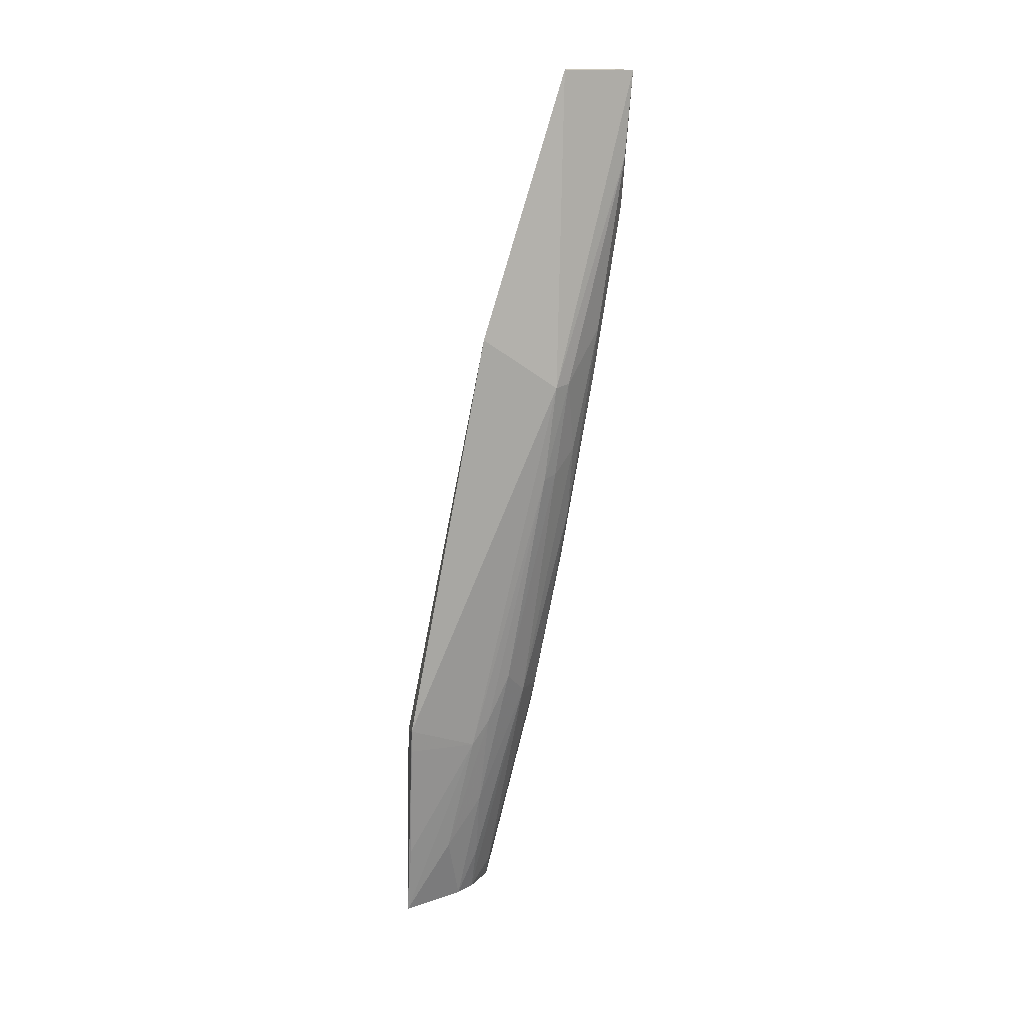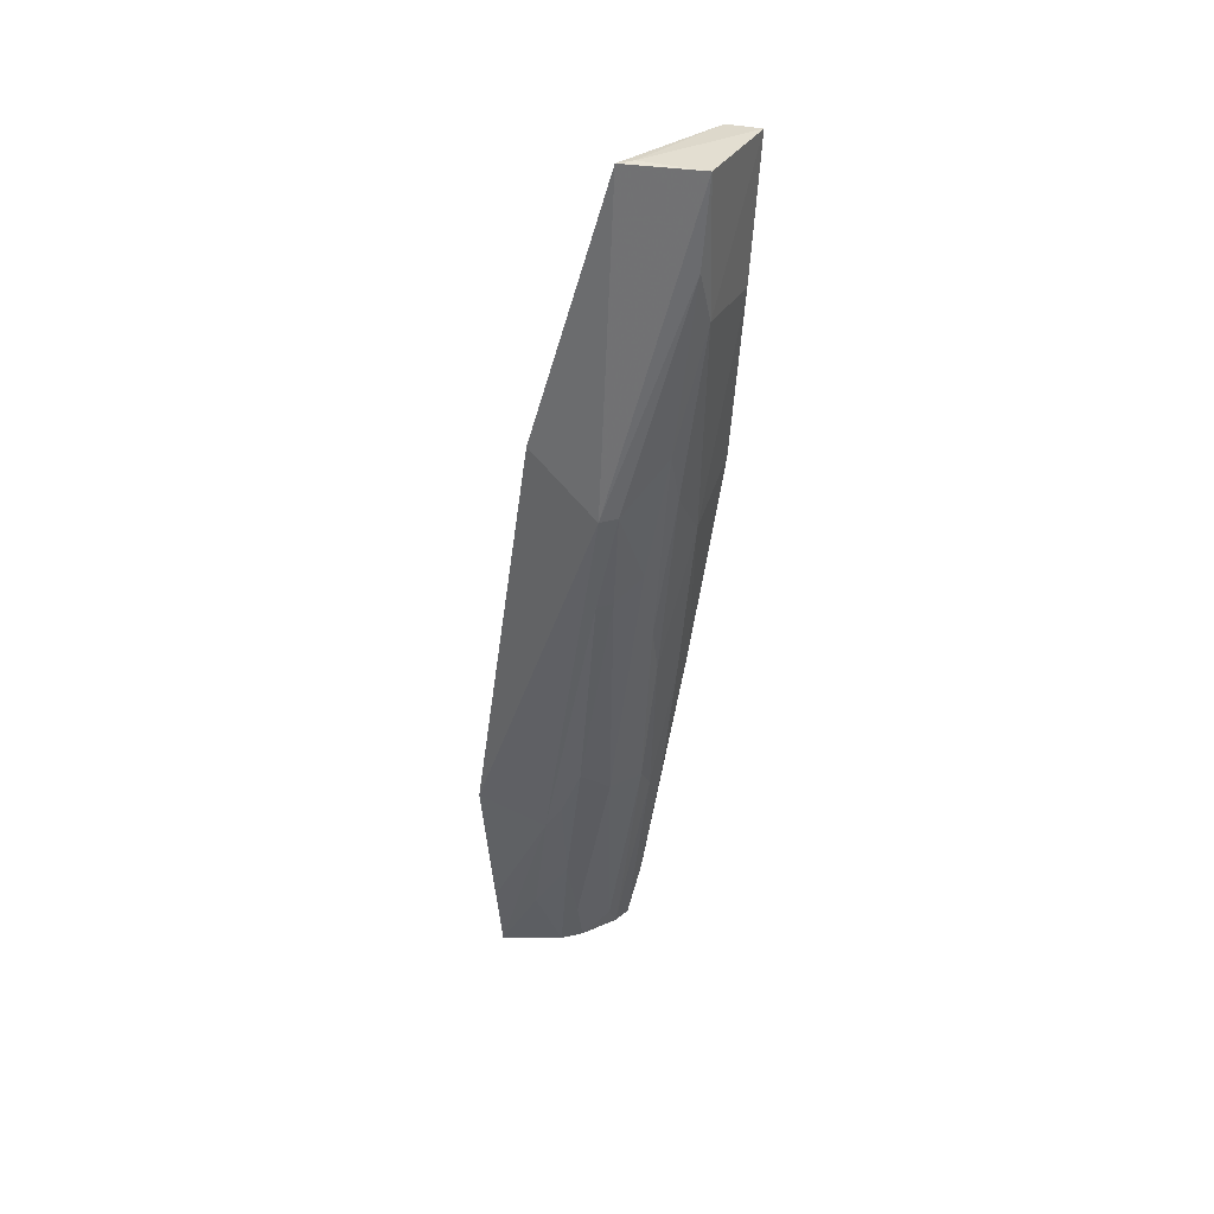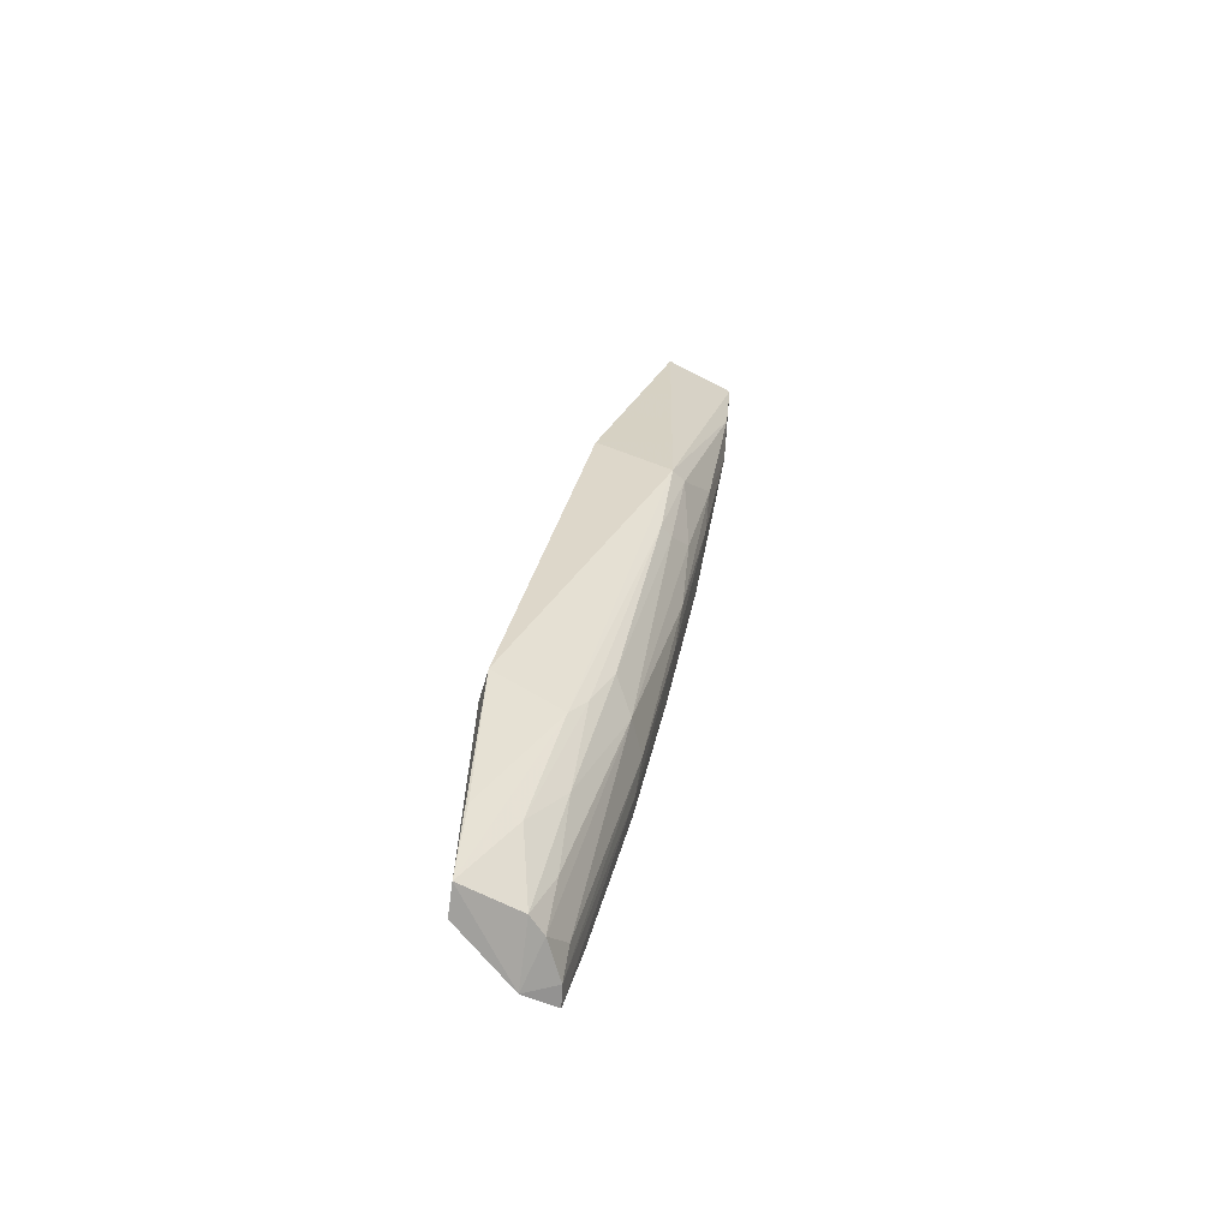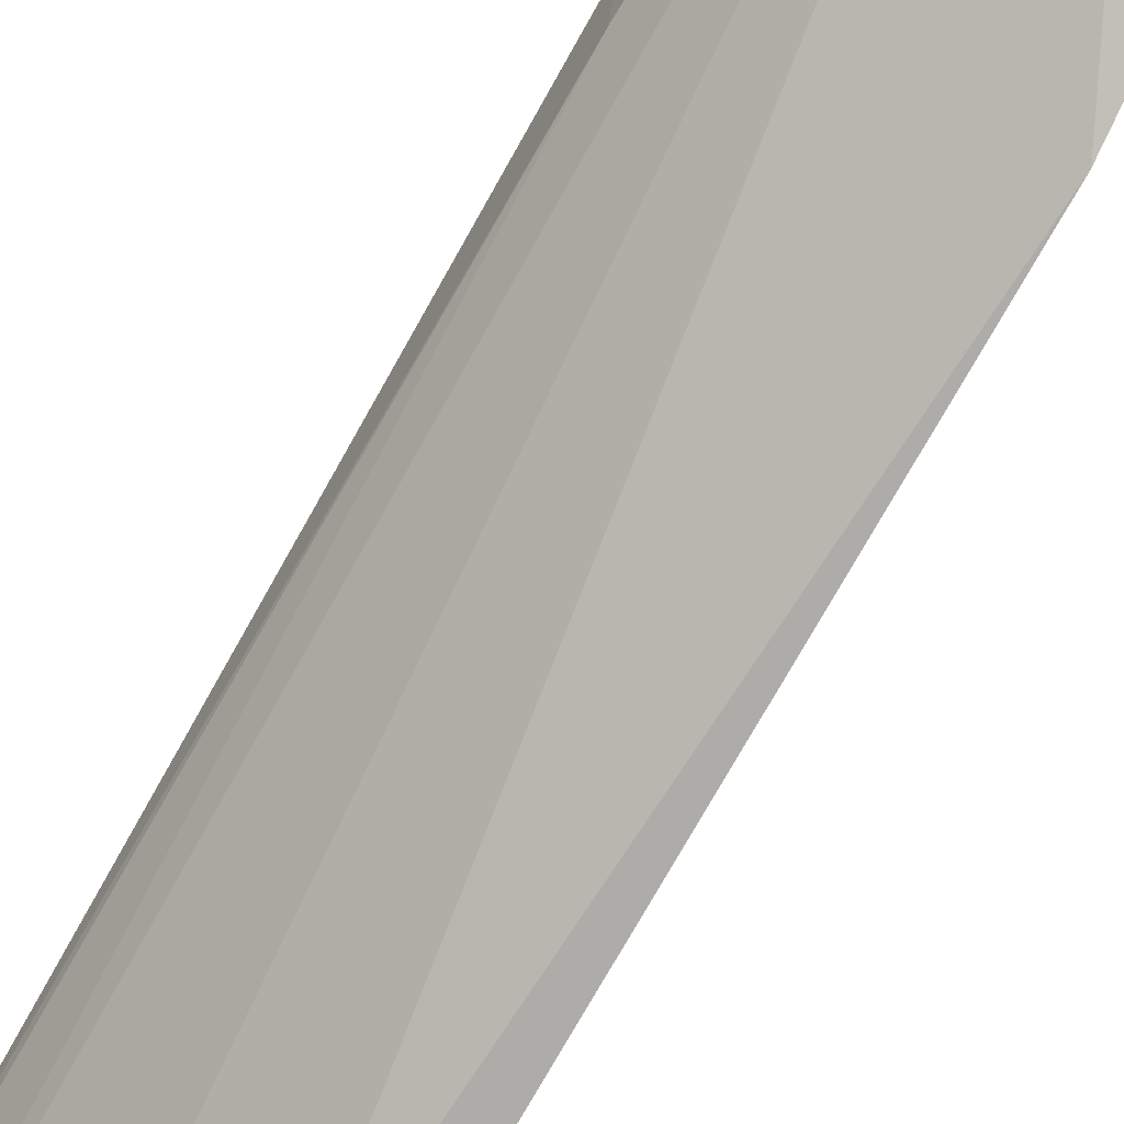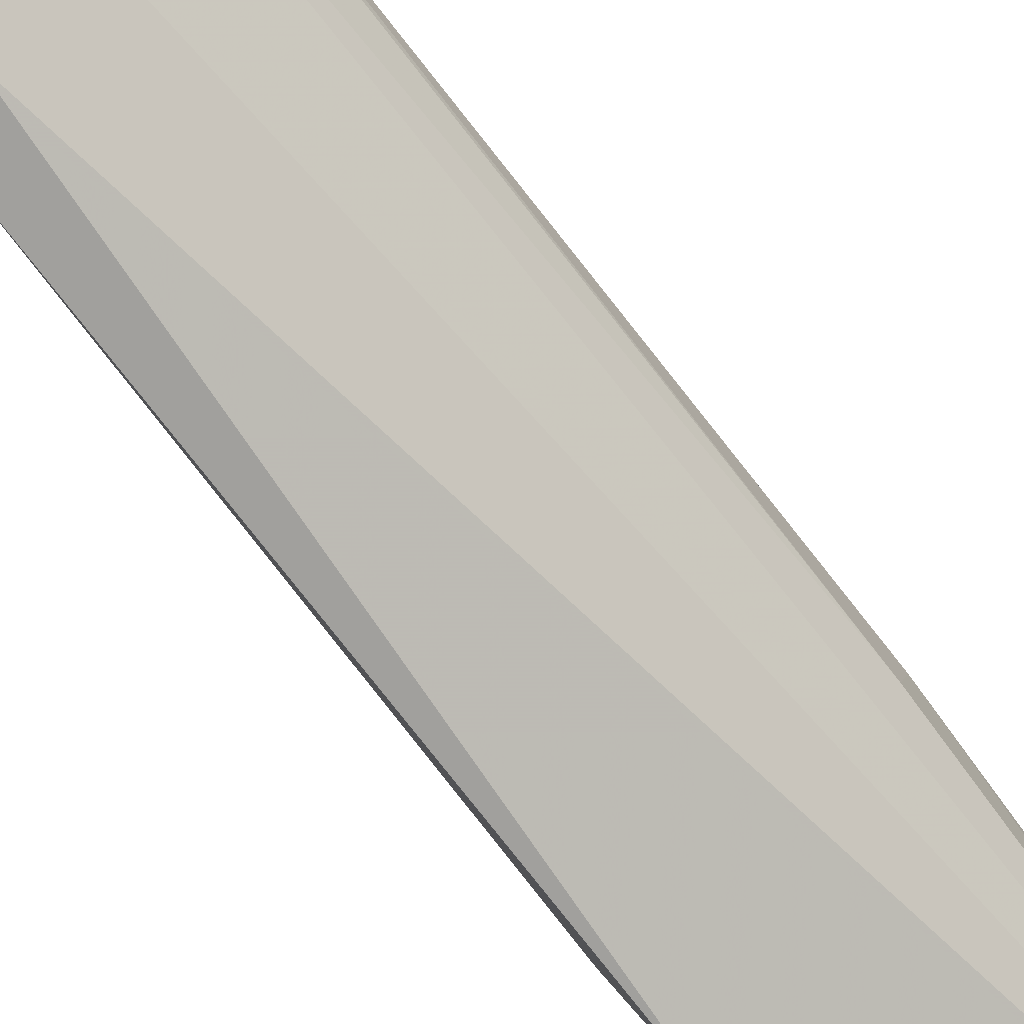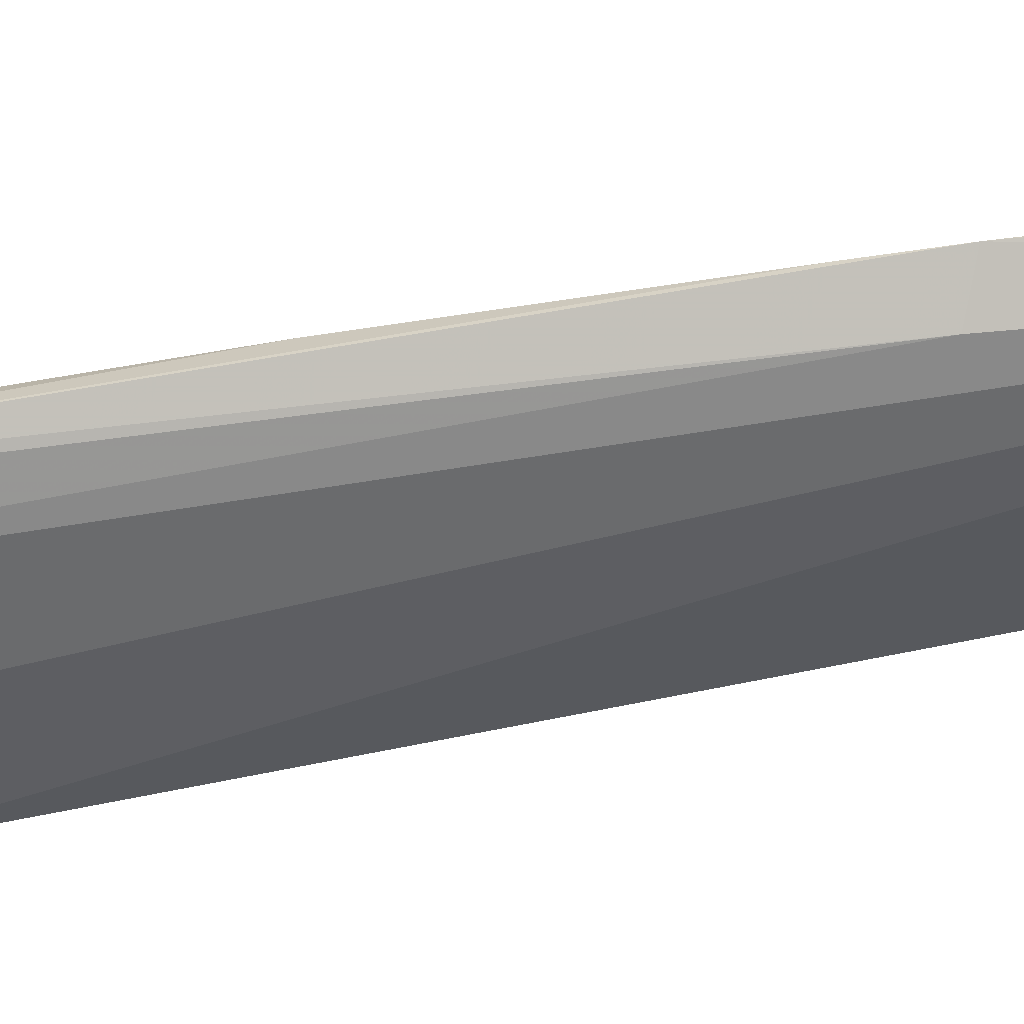
<metadata>
{"format":"obj","ext":"obj","renderer":"f3d","projection":"perspective","resolution":1024,"background":"white","views":[{"elev":13.4,"azim":81.2,"up":"+Z"},{"elev":34.5,"azim":114.7,"up":"+Z"},{"elev":-61.5,"azim":74.2,"up":"+Z"},{"elev":-66.8,"azim":-26.8,"up":"+Y"},{"elev":-78.4,"azim":-139.7,"up":"+Y"},{"elev":-0.0,"azim":-94.8,"up":"+Y"}]}
</metadata>
<code>
v 0.08675 0.09399 0.167
v 0.0886 0.08577 0.167
v 0.08426 0.07553 0.08582
v 0.07164 0.0753 0.06136
v 0.07638 0.09095 0.1671
v 0.08227 0.06775 0.0874
v 0.07805 0.08435 0.0916
v 0.09002 0.08478 0.1312
v 0.07639 0.0947 0.1672
v 0.08042 0.06752 0.06237
v 0.07716 0.06797 0.06174
v 0.08853 0.07652 0.1368
v 0.08589 0.09045 0.1375
v 0.08178 0.08225 0.09187
v 0.08753 0.08716 0.1671
v 0.07043 0.08116 0.07083
v 0.0853 0.06785 0.08832
v 0.08672 0.09319 0.1574
v 0.08447 0.07997 0.09453
v 0.08735 0.08517 0.1204
v 0.08288 0.08752 0.1146
v 0.0783 0.07431 0.06321
v 0.07349 0.0913 0.1314
v 0.07362 0.0878 0.1307
v 0.08219 0.06785 0.07111
v 0.08894 0.08643 0.1315
v 0.0843 0.09334 0.1516
v 0.08841 0.08373 0.1201
v 0.08554 0.08765 0.1232
v 0.08158 0.07271 0.0714
v 0.07241 0.07877 0.06287
v 0.08148 0.07673 0.07751
v 0.07607 0.08755 0.1057
v 0.07015 0.07929 0.06262
v 0.08482 0.06786 0.08552
v 0.07636 0.09375 0.1516
v 0.08369 0.0904 0.1317
v 0.08424 0.07751 0.08884
v 0.07655 0.07626 0.06319
v 0.07442 0.07882 0.06589
v 0.0733 0.08473 0.08853
v 0.08067 0.08717 0.1088
v 0.07896 0.0905 0.1258
v 0.07567 0.08434 0.08865
v 0.07862 0.07663 0.06894
v 0.07354 0.0876 0.1057
v 0.07349 0.09051 0.1258
f 8 1 2
f 11 6 5
f 11 5 4
f 11 10 6
f 11 4 10
f 12 2 5
f 12 5 6
f 12 8 2
f 15 9 5
f 15 5 2
f 15 2 1
f 15 1 9
f 17 12 6
f 17 6 10
f 17 3 8
f 17 8 12
f 18 1 8
f 20 19 14
f 21 14 7
f 22 10 4
f 23 5 9
f 24 4 5
f 24 23 16
f 24 5 23
f 25 10 3
f 26 18 8
f 26 13 18
f 27 9 1
f 27 1 18
f 27 18 13
f 28 8 3
f 28 19 20
f 28 26 8
f 28 20 26
f 29 20 14
f 29 14 21
f 29 21 13
f 29 26 20
f 29 13 26
f 30 3 10
f 30 10 22
f 32 14 19
f 32 30 22
f 34 24 16
f 34 4 24
f 34 31 4
f 35 17 10
f 35 10 25
f 35 25 3
f 35 3 17
f 36 23 9
f 36 9 27
f 37 27 13
f 37 13 21
f 38 28 3
f 38 19 28
f 38 32 19
f 38 3 30
f 38 30 32
f 39 22 4
f 39 4 31
f 40 31 7
f 40 7 14
f 40 39 31
f 40 14 39
f 42 21 7
f 42 37 21
f 43 27 37
f 43 42 33
f 43 37 42
f 43 36 27
f 43 23 36
f 44 7 31
f 44 31 34
f 44 34 16
f 44 16 41
f 44 41 33
f 44 42 7
f 44 33 42
f 45 32 22
f 45 22 39
f 45 39 14
f 45 14 32
f 46 41 16
f 46 33 41
f 46 43 33
f 47 46 16
f 47 16 23
f 47 23 43
f 47 43 46

</code>
